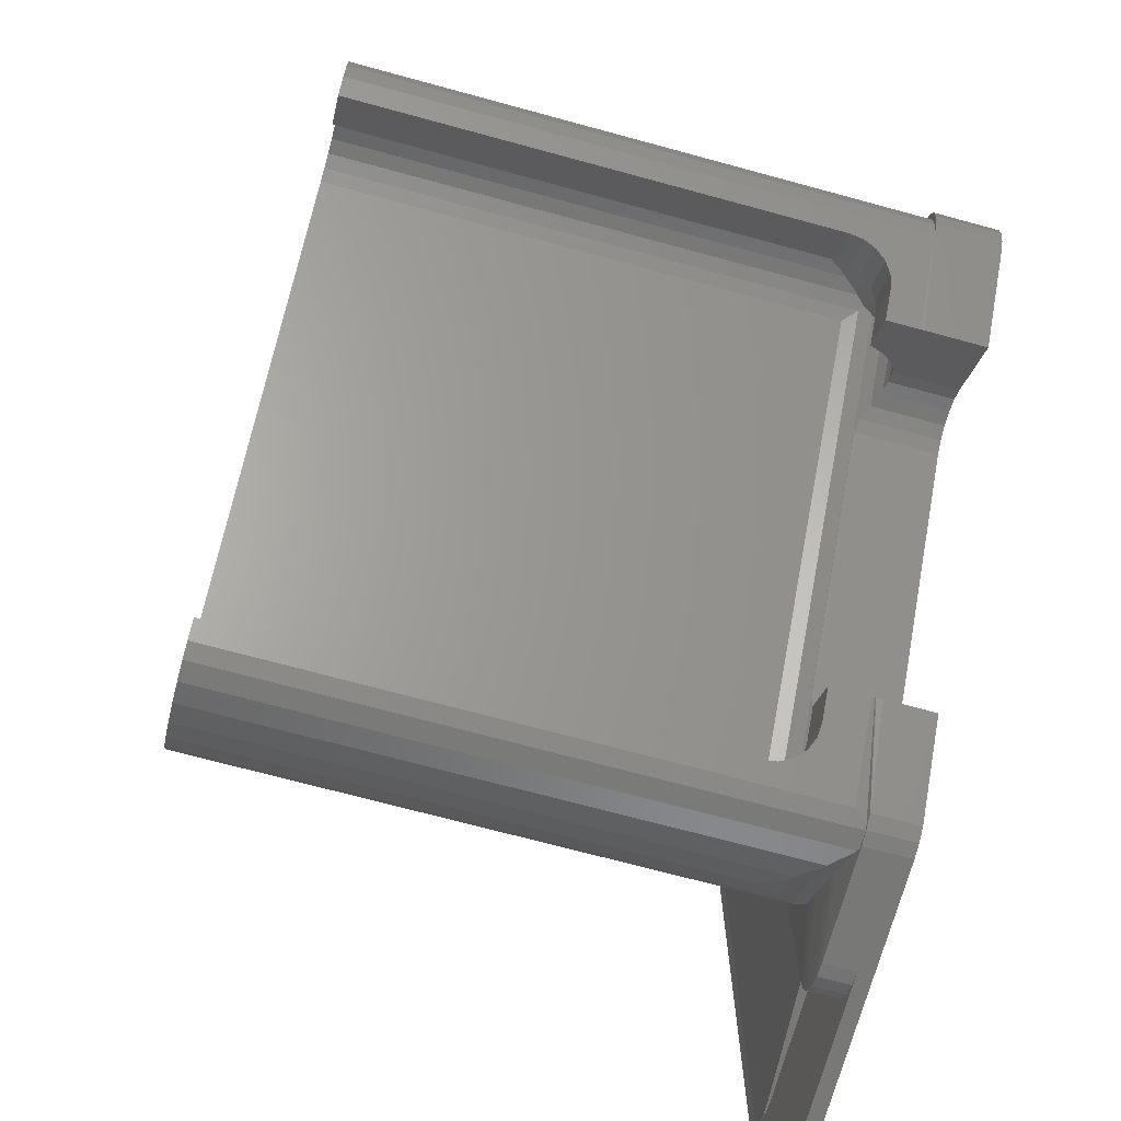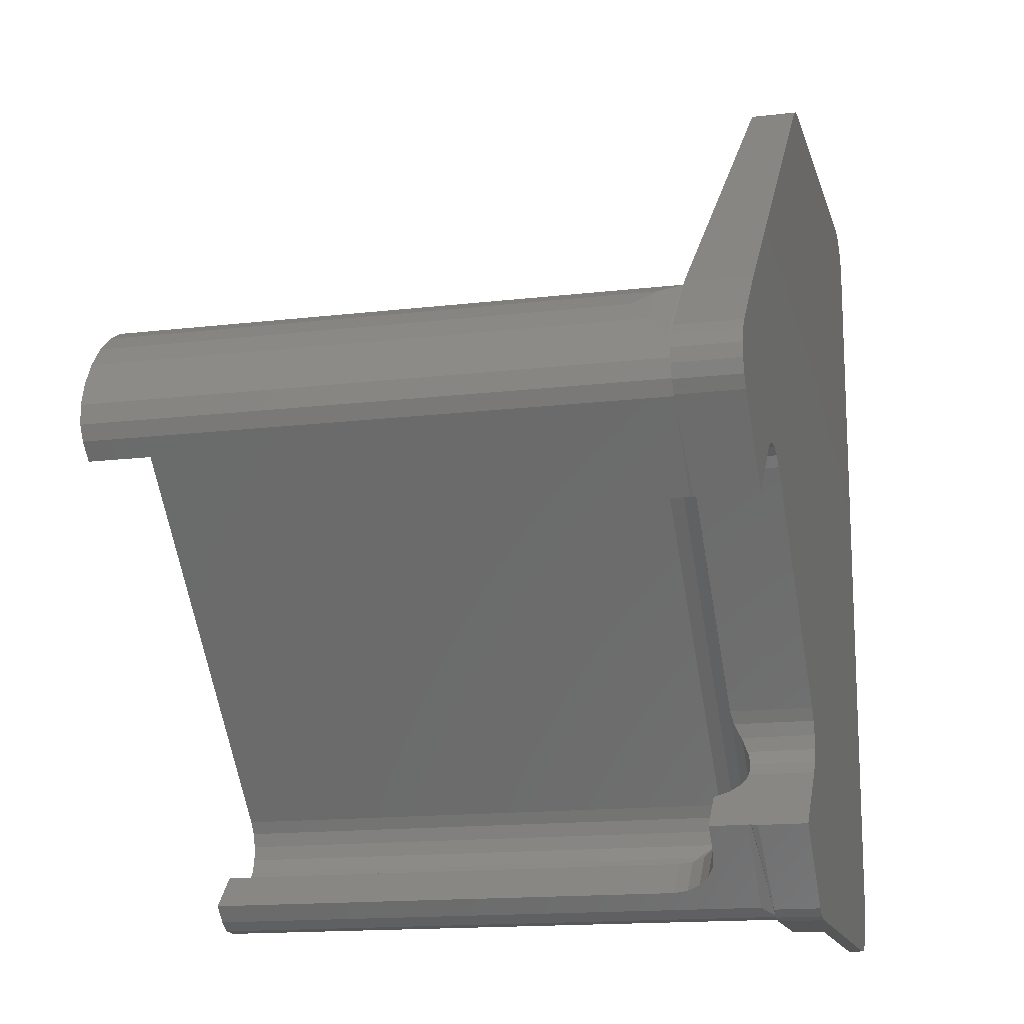
<metadata>
{"format":"stl","ext":"stl","renderer":"f3d","projection":"perspective","resolution":1024,"background":"white","views":[{"elev":-70.7,"azim":74.8,"up":"+Y"},{"elev":-15.4,"azim":104.1,"up":"+Y"}]}
</metadata>
<code>
# stl→obj: 367 verts, 730 faces
v -59.69 -53.59 0
v -59.69 -53.59 2.032
v -59.69 53.59 0
v -59.69 53.59 2.032
v -59.38 -55.56 0
v -59.38 -55.56 2.032
v -59.38 55.56 0
v -58.48 57.33 0
v -57.07 58.73 0
v -55.3 59.63 0
v -53.34 59.94 0
v -6.35 59.94 0
v -4.388 59.63 0
v -2.618 58.73 0
v 44.54 15.6 0
v 33.67 -3.27 0
v 53.52 6.621 0
v 35.28 -4.437 0
v 54.69 5.014 0
v 31.78 -2.656 0
v -0.6427 -31.38 0
v 26.3 -4.437 0
v 29.79 -2.656 0
v 27.91 -3.27 0
v -1.81 -32.99 0
v -2.424 -34.87 0
v -2.424 -36.86 0
v -1.81 -38.75 0
v -0.6427 -40.36 0
v 7.537 -48.54 0
v -1.213 -57.33 0
v -2.618 -58.73 0
v -4.388 -59.63 0
v -6.35 -59.94 0
v -53.34 -59.94 0
v -55.3 -59.63 0
v -57.07 -58.73 0
v -58.48 -57.33 0
v 55.3 3.124 0
v 55.3 1.137 0
v 54.69 -0.7522 0
v 53.52 -2.359 0
v 43.38 -12.54 0
v -59.38 55.56 2.032
v -57.82 -36.06 2.032
v -58.48 -57.33 2.032
v -57.27 -37.13 2.032
v -57.07 -58.73 2.032
v -55.86 -38.54 2.032
v -55.3 -59.63 2.032
v -21.84 -59.94 2.032
v -23.81 -59.63 2.032
v -53.34 -59.94 2.032
v -25.58 -58.73 2.032
v -26.98 -57.33 2.032
v -27.88 -55.56 2.032
v -57.82 36.06 2.032
v -28.19 -53.59 2.032
v -52.12 -39.75 2.032
v -54.09 -39.44 2.032
v -55.86 38.54 2.032
v -54.09 39.44 2.032
v -57.27 37.13 2.032
v -52.12 39.75 2.032
v -28.19 39.75 2.032
v -28.19 53.59 2.032
v -27.88 55.56 2.032
v -26.98 57.33 2.032
v -25.58 58.73 2.032
v -23.81 59.63 2.032
v -53.34 59.94 2.032
v -21.84 59.94 2.032
v -55.3 59.63 2.032
v -57.07 58.73 2.032
v -58.48 57.33 2.032
v -28.19 -39.75 2.032
v -6.35 -59.94 2.032
v -6.35 -59.94 6.35
v -21.84 -59.94 6.35
v -4.388 -59.63 2.032
v -2.618 -58.73 2.032
v -1.213 -57.33 2.032
v -1.213 -57.33 6.35
v 7.537 -48.54 6.756
v 7.439 -48.44 13.46
v -0.1534 -40.85 9.201
v 1.098 -42.1 10.1
v 2.729 -43.73 13.28
v 2.092 -43.09 11.51
v -0.6427 -40.36 9.091
v 7.439 -48.44 8.128
v 7.357 -48.36 7.721
v 7.375 -48.38 7.714
v 2.75 -43.75 13.46
v 7.498 -48.5 7.621
v 7.535 -48.54 6.809
v -1.661 -38.96 8.96
v -1.136 -39.68 8.96
v -1.81 -38.75 9
v -2.424 -36.86 9.456
v -2.251 -37.4 9.201
v -2.424 -34.87 10.24
v -2.424 -35.07 10.1
v -1.81 -32.99 11.14
v -0.6427 -31.38 11.45
v 26.3 -4.437 11.45
v 27.91 -3.27 11.14
v 29.79 -2.656 10.24
v 31.78 -2.656 9.456
v 29.99 -2.656 10.1
v 33.67 -3.27 9
v 32.32 -2.829 9.201
v 35.28 -4.437 9.091
v 34.6 -3.944 8.96
v 33.88 -3.419 8.96
v 43.38 -12.54 8.42
v 43.38 -12.54 8.431
v 43.36 -12.52 8.89
v 43.36 -12.52 13.46
v 38.67 -7.83 13.46
v 38.65 -7.809 13.28
v 38.01 -7.172 11.51
v 37.02 -6.178 10.1
v 35.77 -4.927 9.201
v 53.52 -2.359 8.89
v 54.69 -0.7522 8.89
v 55.3 1.137 8.89
v 55.3 3.124 8.89
v 54.69 5.014 8.89
v 53.52 6.621 8.89
v 44.54 15.6 8.89
v -2.618 58.73 2.032
v -2.618 58.73 6.35
v -4.388 59.63 2.032
v -6.35 59.94 2.032
v -21.84 59.94 6.35
v -6.35 59.94 6.35
v -23.81 59.63 6.35
v -25.58 58.73 6.35
v -26.98 57.33 6.35
v -27.88 55.56 6.35
v -28.19 53.59 6.35
v -28.19 -53.59 6.35
v -28.19 -39.75 3.584
v -28.19 39.75 3.584
v -52.14 39.75 2.33
v -54.1 39.44 2.227
v -55.86 38.54 2.134
v -57.27 37.13 2.061
v -57.27 -37.13 2.061
v -54.1 -39.44 2.227
v -55.86 -38.54 2.134
v -52.14 -39.75 2.33
v -27.88 -55.56 6.35
v -26.98 -57.33 6.35
v -25.58 -58.73 6.35
v -23.81 -59.63 6.35
v -13.33 -53.92 7.091
v -12.65 -54.56 7.038
v -6.839 -59.61 6.393
v -11.47 -55.63 6.902
v -6.011 -59.58 6.397
v -5.973 -59.58 6.397
v -4.388 -59.63 6.35
v -4.521 -59.52 6.37
v -3.604 -58.8 6.458
v -4.136 -59.31 6.393
v -2.618 -58.73 6.35
v -4.858 -45.55 9.201
v -5.131 -43.67 8.96
v -2.212 -57.48 6.621
v -2.556 -58.44 8.128
v -0.4631 -56.34 86.36
v -2.556 -58.44 86.36
v -0.4631 -56.34 19.81
v 4.027 -51.85 13.46
v 2.64 -53.24 13.77
v 1.388 -54.49 14.68
v 0.3946 -55.49 16.08
v -0.2432 -56.12 17.85
v -0.6624 -47.16 13.46
v -3.502 -50.4 15.24
v -3.165 -49.94 14.68
v -4.504 -51.4 15.24
v -2.015 -48.59 13.77
v -6.112 -52.57 13.28
v -6.254 -51.44 11.51
v -6.649 -52.3 12.15
v -6.786 -52.79 12.65
v -5.58 -48.78 10.1
v -6.01 -49.9 10.59
v -5.461 -47.02 9.512
v -5.756 -43.05 8.96
v -7.632 -42.78 9.201
v -9.099 -43.38 9.512
v -10.86 -43.5 10.1
v -11.98 -43.93 10.59
v -13.52 -44.17 11.51
v 39.09 8.439 11.51
v 38.42 5.778 10.1
v 38.85 6.898 10.59
v 37.7 2.552 9.201
v 38.3 4.019 9.512
v 37.97 0.6756 8.96
v 38.59 0.05103 8.96
v 40.47 -0.2223 9.201
v 43.7 0.4999 10.1
v 41.94 0.3808 9.512
v 46.36 1.174 11.51
v 44.82 0.9304 10.59
v 47.49 1.032 13.28
v 47.71 1.706 12.65
v 47.22 1.569 12.15
v 42.08 -4.418 13.46
v 43.51 -3.065 13.77
v 46.32 -0.5757 15.24
v 44.86 -1.915 14.68
v 45.32 -1.578 15.24
v 46.77 -9.107 13.46
v 48.16 -7.72 13.77
v 53.36 -2.524 8.89
v 53.36 -2.524 86.36
v 51.26 -4.617 19.81
v 51.04 -4.837 17.85
v 50.41 -5.475 16.08
v 49.41 -6.468 14.68
v 51.26 -4.617 86.36
v 37.36 16.52 8.89
v 37.17 16.77 8.89
v 35.4 15.44 8.89
v 40.01 16.62 8.89
v 42.93 16.77 8.89
v 35.56 15.6 8.89
v -0.361 -20.32 8.89
v 42.72 15.84 8.89
v 53.76 4.804 8.89
v 54.54 2.094 8.89
v 54.44 -0.5586 8.89
v 41.04 17.38 8.89
v 39.06 17.38 8.89
v -4.388 59.63 6.35
v -1.635 -21.59 8.879
v -1.64 -21.6 8.879
v -2.574 -22.53 8.848
v -2.562 -22.52 8.849
v -3.057 -23.02 8.801
v -21.55 -45.63 6.998
v -21.14 -46.07 7.038
v -21.7 -45.09 6.983
v -21.6 -42.44 6.993
v -21.06 -41.46 7.045
v -9.958 -29.92 8.128
v -20.37 -46.88 7.091
v -20.02 -47.24 7.108
v -19.12 -48.17 7.135
v -18.69 -48.6 7.141
v -15.9 -51.4 7.141
v -14.93 -52.36 7.141
v -14.51 -52.77 7.135
v -13.65 -53.61 7.108
v -20.81 -48.17 9.211
v -7.597 -59.5 6.902
v -10.25 -58.73 9.211
v -10.66 -58.5 9.43
v -20.58 -48.58 9.43
v -7.174 -59.62 6.666
v -7.174 -59.62 86.36
v -4.521 -59.52 86.36
v -20.81 -48.17 86.36
v -19.01 -51.38 86.36
v -16.47 -54.39 86.36
v -13.46 -56.93 86.36
v -10.25 -58.73 86.36
v -11.88 -52.57 86.36
v -5.024 -51.78 86.36
v -6.112 -52.57 86.36
v -8.001 -53.19 86.36
v -14.65 -49.8 86.36
v -15.27 -47.91 86.36
v -9.988 -53.19 86.36
v -13.48 -51.4 86.36
v -15.27 -45.92 86.36
v -14.65 -44.03 86.36
v -13.48 -42.42 86.36
v 36.8 7.866 86.36
v 37.34 8.405 86.36
v 43.09 15.73 86.36
v 38.95 9.572 86.36
v 46.3 13.93 86.36
v 40.84 10.19 86.36
v 49.31 11.39 86.36
v 42.83 10.19 86.36
v 51.85 8.378 86.36
v 44.72 9.572 86.36
v 53.65 5.174 86.36
v 46.32 8.405 86.36
v 54.44 -0.5586 86.36
v 47.49 6.797 86.36
v 48.11 4.908 86.36
v 48.11 2.921 86.36
v 47.49 1.032 86.36
v 46.7 -0.05556 86.36
v 54.54 2.094 86.36
v 40.01 16.62 86.36
v 37.36 16.52 86.36
v 35.4 15.44 86.36
v 34.8 14.84 86.36
v -20.52 -40.48 86.36
v -21.6 -42.44 86.36
v -21.7 -45.09 86.36
v -5.024 -51.78 19.81
v -4.77 -51.6 17.85
v -4.096 -51 16.08
v -4.504 -51.4 17.21
v -8.001 -53.19 13.91
v -15.27 -46.19 14.12
v -8.274 -53.19 14.12
v -14.38 -44.57 12.15
v -14.87 -44.7 12.65
v -15.27 -45.92 13.91
v 39.62 9.791 12.65
v 39.49 9.298 12.15
v 38.95 9.572 13.28
v -14.65 -44.03 13.28
v 48.11 2.921 13.91
v 41.11 10.19 14.12
v 48.11 3.194 14.12
v 40.84 10.19 13.91
v 46.52 -0.3103 17.85
v 46.32 -0.5757 17.21
v 46.7 -0.05556 19.81
v 45.92 -0.9845 16.08
v 53.65 5.174 9.211
v 43.09 15.73 9.211
v 53.42 5.582 9.43
v 43.5 15.5 9.43
v -20.52 -40.48 8.128
v -19.01 -51.38 12.1
v -13.46 -56.93 12.1
v -13.78 -56.66 12.21
v -18.74 -51.7 12.21
v 46.3 13.93 12.1
v 46.62 13.66 12.21
v 49.31 11.39 15.11
v 51.58 8.698 12.21
v 51.85 8.378 12.1
v 48.11 4.908 16.22
v 48.03 5.149 16.42
v 47.49 6.797 18.85
v 47.37 6.968 18.95
v 46.32 8.405 21.59
v 44.89 9.448 18.95
v 44.72 9.572 18.85
v 43.07 10.11 16.42
v 42.83 10.19 16.22
v 37.34 8.405 15.24
v -13.48 -42.42 15.24
v -15.27 -47.91 16.22
v -14.65 -49.8 18.85
v -15.19 -48.15 16.42
v -13.48 -51.4 21.59
v -14.53 -49.97 18.95
v -11.88 -52.57 18.85
v -12.05 -52.45 18.95
v -9.988 -53.19 16.22
v -10.23 -53.11 16.42
v -16.47 -54.39 15.11
f 1 2 3
f 3 2 4
f 1 5 2
f 2 5 6
f 1 3 5
f 5 3 7
f 5 7 8
f 5 8 9
f 5 9 10
f 5 10 11
f 5 11 12
f 5 12 13
f 5 13 14
f 5 14 15
f 16 15 17
f 18 17 19
f 16 17 18
f 20 15 16
f 21 5 22
f 23 15 20
f 24 15 23
f 5 15 24
f 5 24 22
f 5 21 25
f 25 26 5
f 26 27 5
f 27 28 5
f 28 29 5
f 29 30 5
f 5 30 31
f 5 31 32
f 5 32 33
f 5 33 34
f 5 34 35
f 5 35 36
f 5 36 37
f 5 37 38
f 18 19 39
f 18 39 40
f 18 40 41
f 18 41 42
f 18 42 43
f 3 4 7
f 7 4 44
f 4 2 6
f 45 4 46
f 46 4 6
f 47 45 48
f 49 47 50
f 51 52 53
f 52 54 53
f 54 55 53
f 55 56 53
f 45 57 4
f 58 59 56
f 56 59 53
f 59 60 53
f 61 62 4
f 53 49 50
f 50 47 48
f 48 45 46
f 63 4 57
f 60 49 53
f 61 4 63
f 64 4 62
f 65 4 64
f 66 4 65
f 67 4 66
f 68 4 67
f 69 4 68
f 70 4 69
f 71 4 70
f 71 70 72
f 73 4 71
f 74 4 73
f 75 4 74
f 44 4 75
f 76 59 58
f 5 38 6
f 6 38 46
f 46 38 37
f 48 46 37
f 48 37 36
f 50 48 36
f 50 36 35
f 53 50 35
f 53 35 34
f 51 53 34
f 77 51 34
f 78 51 77
f 79 51 78
f 77 34 33
f 80 77 33
f 80 33 32
f 81 80 32
f 81 32 31
f 82 81 31
f 30 83 82
f 31 30 82
f 30 84 83
f 85 86 87
f 88 85 89
f 89 85 87
f 90 86 91
f 92 93 90
f 94 85 88
f 85 91 86
f 91 92 90
f 93 95 90
f 95 96 90
f 96 84 90
f 84 30 90
f 30 29 90
f 29 97 98
f 99 97 29
f 90 29 98
f 29 28 99
f 100 101 28
f 28 101 99
f 100 28 27
f 26 102 103
f 100 26 103
f 100 27 26
f 25 104 102
f 26 25 102
f 21 105 104
f 25 21 104
f 22 106 105
f 21 22 105
f 24 107 106
f 22 24 106
f 23 108 107
f 24 23 107
f 20 109 110
f 108 20 110
f 108 23 20
f 16 111 112
f 109 16 112
f 109 20 16
f 18 113 114
f 115 18 114
f 115 111 18
f 111 16 18
f 116 117 43
f 43 117 118
f 118 119 120
f 43 118 120
f 43 120 121
f 43 121 122
f 122 123 43
f 123 124 43
f 124 113 43
f 43 113 18
f 116 43 42
f 125 116 42
f 125 42 41
f 126 125 41
f 126 41 40
f 127 126 40
f 127 40 39
f 128 127 39
f 39 19 129
f 128 39 129
f 19 17 130
f 129 19 130
f 17 15 131
f 130 17 131
f 14 132 15
f 15 132 133
f 15 133 131
f 13 134 14
f 14 134 132
f 12 135 13
f 13 135 134
f 11 71 12
f 12 71 72
f 12 72 136
f 135 136 137
f 12 136 135
f 10 73 11
f 11 73 71
f 9 74 10
f 10 74 73
f 8 75 9
f 9 75 74
f 7 44 8
f 8 44 75
f 70 138 72
f 72 138 136
f 69 139 70
f 70 139 138
f 68 140 69
f 69 140 139
f 67 141 68
f 68 141 140
f 66 142 67
f 67 142 141
f 58 143 76
f 144 143 142
f 65 142 66
f 145 142 65
f 76 143 144
f 144 142 145
f 146 145 64
f 64 145 65
f 147 146 62
f 62 146 64
f 148 147 61
f 61 147 62
f 149 148 63
f 63 148 61
f 63 57 149
f 57 45 150
f 151 57 152
f 152 57 150
f 153 57 151
f 144 57 153
f 145 57 144
f 146 57 145
f 147 57 146
f 148 57 147
f 149 57 148
f 150 45 47
f 152 150 47
f 49 152 47
f 151 152 49
f 60 151 49
f 153 151 60
f 59 153 60
f 144 153 59
f 76 144 59
f 58 56 143
f 143 56 154
f 56 55 154
f 154 55 155
f 155 55 54
f 156 155 54
f 156 54 52
f 157 156 52
f 157 52 51
f 79 157 51
f 158 157 79
f 159 158 79
f 160 79 78
f 161 79 160
f 159 79 161
f 162 160 78
f 162 78 163
f 163 78 164
f 165 163 164
f 166 167 164
f 167 165 164
f 78 77 80
f 164 78 80
f 164 80 81
f 168 164 81
f 168 81 82
f 83 168 82
f 96 168 83
f 84 96 83
f 169 86 90
f 98 169 90
f 98 170 169
f 95 168 96
f 93 168 95
f 171 164 168
f 92 171 93
f 93 171 168
f 172 167 166
f 171 172 166
f 171 92 172
f 92 91 172
f 173 174 172
f 175 173 172
f 91 176 172
f 176 177 172
f 177 178 172
f 178 179 172
f 179 180 172
f 180 175 172
f 85 176 91
f 176 85 94
f 181 176 94
f 182 183 184
f 184 183 185
f 185 186 184
f 181 94 88
f 181 88 186
f 181 186 185
f 186 88 89
f 186 89 187
f 186 187 188
f 186 188 189
f 89 87 190
f 187 89 191
f 191 89 190
f 87 86 169
f 190 87 192
f 192 87 169
f 193 97 99
f 101 193 99
f 101 194 193
f 170 98 97
f 193 170 97
f 195 194 101
f 103 195 100
f 100 195 101
f 196 195 103
f 197 196 103
f 104 197 102
f 102 197 103
f 105 197 104
f 198 197 105
f 199 105 106
f 200 106 107
f 200 107 108
f 200 108 110
f 201 106 200
f 199 106 201
f 198 105 199
f 109 112 202
f 200 109 203
f 203 109 202
f 110 109 200
f 111 115 204
f 112 111 202
f 202 111 204
f 114 205 204
f 115 114 204
f 113 124 206
f 114 113 205
f 205 113 206
f 123 207 208
f 124 123 206
f 206 123 208
f 122 209 210
f 123 122 207
f 207 122 210
f 121 211 212
f 121 212 213
f 121 213 209
f 121 209 122
f 214 211 120
f 211 215 216
f 216 217 218
f 215 217 216
f 214 215 211
f 211 121 120
f 119 219 214
f 120 119 214
f 219 119 118
f 220 219 221
f 221 219 118
f 222 223 221
f 223 224 221
f 224 225 221
f 225 226 221
f 226 220 221
f 227 223 222
f 221 118 117
f 125 221 117
f 125 117 116
f 228 229 230
f 231 232 228
f 233 234 230
f 235 131 231
f 236 129 235
f 237 127 236
f 238 126 237
f 221 125 238
f 125 126 238
f 126 127 237
f 127 128 236
f 128 129 236
f 129 130 235
f 130 131 235
f 131 232 231
f 232 239 228
f 239 240 228
f 240 229 228
f 229 233 230
f 131 133 232
f 133 241 232
f 134 241 132
f 132 241 133
f 135 137 134
f 134 137 241
f 241 137 239
f 137 136 239
f 136 138 240
f 239 136 240
f 240 138 229
f 138 139 229
f 233 139 234
f 139 140 234
f 229 139 233
f 234 140 242
f 140 141 243
f 242 140 243
f 141 142 244
f 245 141 244
f 243 141 245
f 244 142 246
f 247 143 248
f 249 143 247
f 250 251 142
f 142 143 249
f 252 142 251
f 246 142 252
f 249 250 142
f 248 143 154
f 253 248 154
f 253 154 254
f 254 154 155
f 255 254 155
f 255 155 256
f 256 155 257
f 257 155 156
f 258 257 156
f 258 156 259
f 259 156 157
f 260 259 157
f 260 157 158
f 247 248 261
f 261 248 253
f 253 254 261
f 254 255 261
f 255 256 261
f 256 257 261
f 257 258 261
f 258 259 261
f 259 260 261
f 260 158 261
f 158 159 261
f 159 161 261
f 261 161 262
f 261 262 263
f 261 263 264
f 261 264 265
f 161 160 262
f 262 160 266
f 267 266 160
f 163 267 162
f 162 267 160
f 165 267 163
f 268 267 165
f 268 165 167
f 174 268 172
f 172 268 167
f 166 164 171
f 192 169 170
f 194 192 193
f 193 192 170
f 195 192 194
f 269 270 271
f 272 269 271
f 273 269 272
f 267 269 273
f 268 269 267
f 174 269 268
f 274 269 174
f 275 276 173
f 276 277 173
f 278 279 269
f 173 280 174
f 280 274 174
f 274 281 269
f 281 278 269
f 282 269 279
f 283 269 282
f 284 269 283
f 285 269 284
f 286 269 285
f 287 269 286
f 287 286 288
f 289 288 290
f 291 290 292
f 293 292 294
f 295 294 296
f 297 296 298
f 227 298 299
f 227 299 300
f 227 300 301
f 227 301 302
f 222 298 227
f 297 298 222
f 303 296 297
f 295 296 303
f 293 294 295
f 291 292 293
f 289 290 291
f 287 288 289
f 304 269 287
f 305 269 304
f 306 269 305
f 307 269 306
f 308 269 307
f 309 269 308
f 310 269 309
f 277 280 173
f 275 173 175
f 311 275 175
f 175 180 312
f 311 175 312
f 179 313 180
f 180 313 314
f 180 314 312
f 179 178 183
f 313 179 182
f 182 179 183
f 178 177 185
f 183 178 185
f 177 176 181
f 185 177 181
f 275 311 276
f 186 311 184
f 184 312 314
f 311 312 184
f 276 311 186
f 182 184 313
f 313 184 314
f 276 186 277
f 277 186 189
f 277 189 315
f 316 317 315
f 188 316 189
f 189 316 315
f 318 316 188
f 319 316 318
f 320 316 319
f 188 187 191
f 198 188 197
f 197 188 191
f 318 188 198
f 191 190 192
f 196 191 195
f 195 191 192
f 197 191 196
f 318 198 199
f 321 318 322
f 322 318 199
f 323 318 321
f 324 318 323
f 319 318 324
f 210 209 213
f 199 210 322
f 322 210 213
f 201 210 199
f 208 207 210
f 200 208 201
f 201 208 210
f 203 208 200
f 204 205 206
f 203 204 208
f 208 204 206
f 202 204 203
f 213 212 325
f 326 213 327
f 327 213 325
f 328 213 326
f 321 213 328
f 322 213 321
f 300 325 301
f 301 325 212
f 301 212 211
f 329 211 330
f 301 331 302
f 211 331 301
f 329 331 211
f 211 216 330
f 330 216 332
f 332 216 218
f 226 225 332
f 217 226 218
f 218 226 332
f 220 226 217
f 215 220 217
f 219 220 215
f 214 219 215
f 224 329 225
f 225 329 330
f 225 330 332
f 223 331 224
f 224 331 329
f 227 302 223
f 223 302 331
f 238 222 221
f 238 297 222
f 232 241 239
f 297 238 237
f 303 297 237
f 236 333 295
f 237 236 303
f 303 236 295
f 236 235 334
f 335 236 336
f 336 236 334
f 333 236 335
f 231 304 235
f 235 304 287
f 235 287 334
f 228 305 231
f 231 305 304
f 306 305 230
f 230 305 228
f 252 337 307
f 252 307 306
f 234 306 230
f 242 306 234
f 243 306 242
f 245 306 243
f 244 306 245
f 246 306 244
f 252 306 246
f 252 251 337
f 250 309 251
f 251 309 308
f 251 308 337
f 249 310 250
f 250 310 309
f 249 247 310
f 310 247 261
f 310 261 269
f 261 265 269
f 269 265 338
f 269 338 270
f 265 264 338
f 338 264 339
f 338 339 340
f 338 340 341
f 272 339 264
f 273 272 263
f 263 272 264
f 273 263 262
f 267 273 266
f 266 273 262
f 307 337 308
f 334 287 336
f 336 287 289
f 336 289 342
f 342 289 343
f 343 289 291
f 343 291 344
f 345 344 291
f 346 345 293
f 293 345 291
f 335 346 293
f 333 335 295
f 295 335 293
f 299 347 300
f 300 347 327
f 300 327 325
f 347 299 348
f 348 299 298
f 348 298 349
f 349 298 350
f 350 298 296
f 350 296 351
f 352 351 296
f 353 352 294
f 294 352 296
f 354 353 294
f 355 354 292
f 292 354 294
f 326 355 292
f 328 326 290
f 290 326 292
f 323 321 328
f 288 323 290
f 290 323 328
f 356 323 288
f 286 356 288
f 356 286 285
f 357 356 285
f 285 284 357
f 324 357 283
f 283 357 284
f 282 319 283
f 283 319 324
f 320 319 282
f 282 279 358
f 320 282 316
f 316 282 358
f 279 278 359
f 358 279 360
f 360 279 359
f 278 281 361
f 359 278 362
f 362 278 361
f 274 363 281
f 281 363 364
f 281 364 361
f 280 365 274
f 274 365 366
f 274 366 363
f 277 315 280
f 280 315 317
f 280 317 365
f 271 367 340
f 272 271 339
f 339 271 340
f 338 341 270
f 270 341 367
f 270 367 271
f 358 360 366
f 317 358 365
f 365 358 366
f 316 358 317
f 324 323 357
f 357 323 356
f 347 348 327
f 327 348 354
f 327 354 355
f 327 355 326
f 335 336 342
f 345 335 343
f 343 335 342
f 346 335 345
f 341 340 367
f 345 343 344
f 349 350 348
f 348 350 352
f 348 352 353
f 348 353 354
f 350 351 352
f 359 362 364
f 366 359 363
f 363 359 364
f 360 359 366
f 362 361 364

</code>
